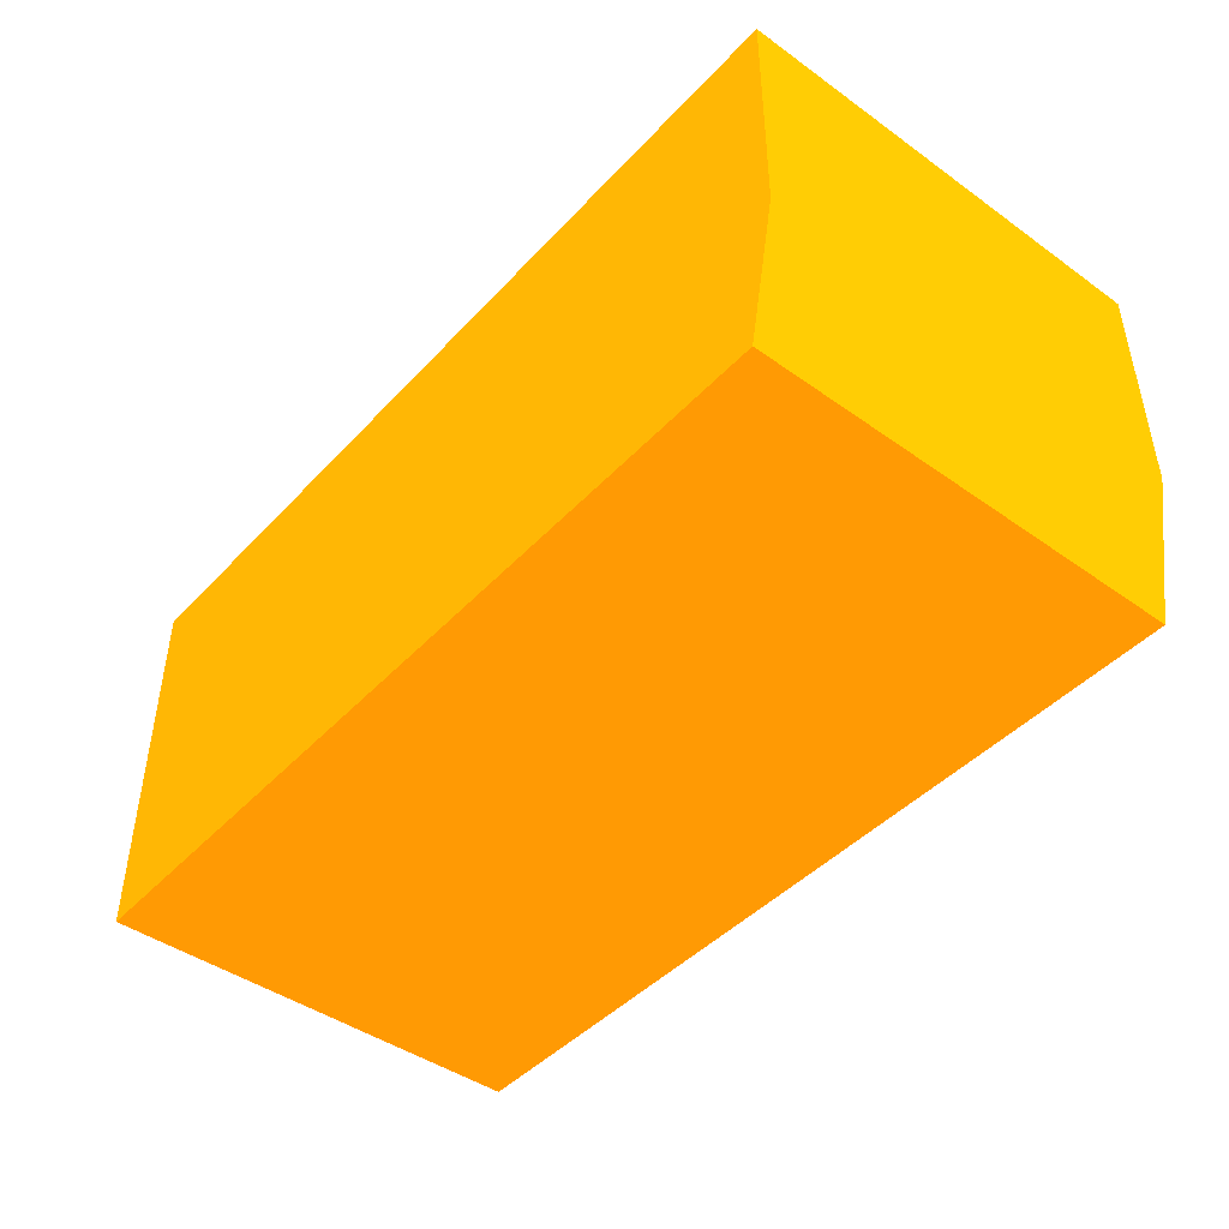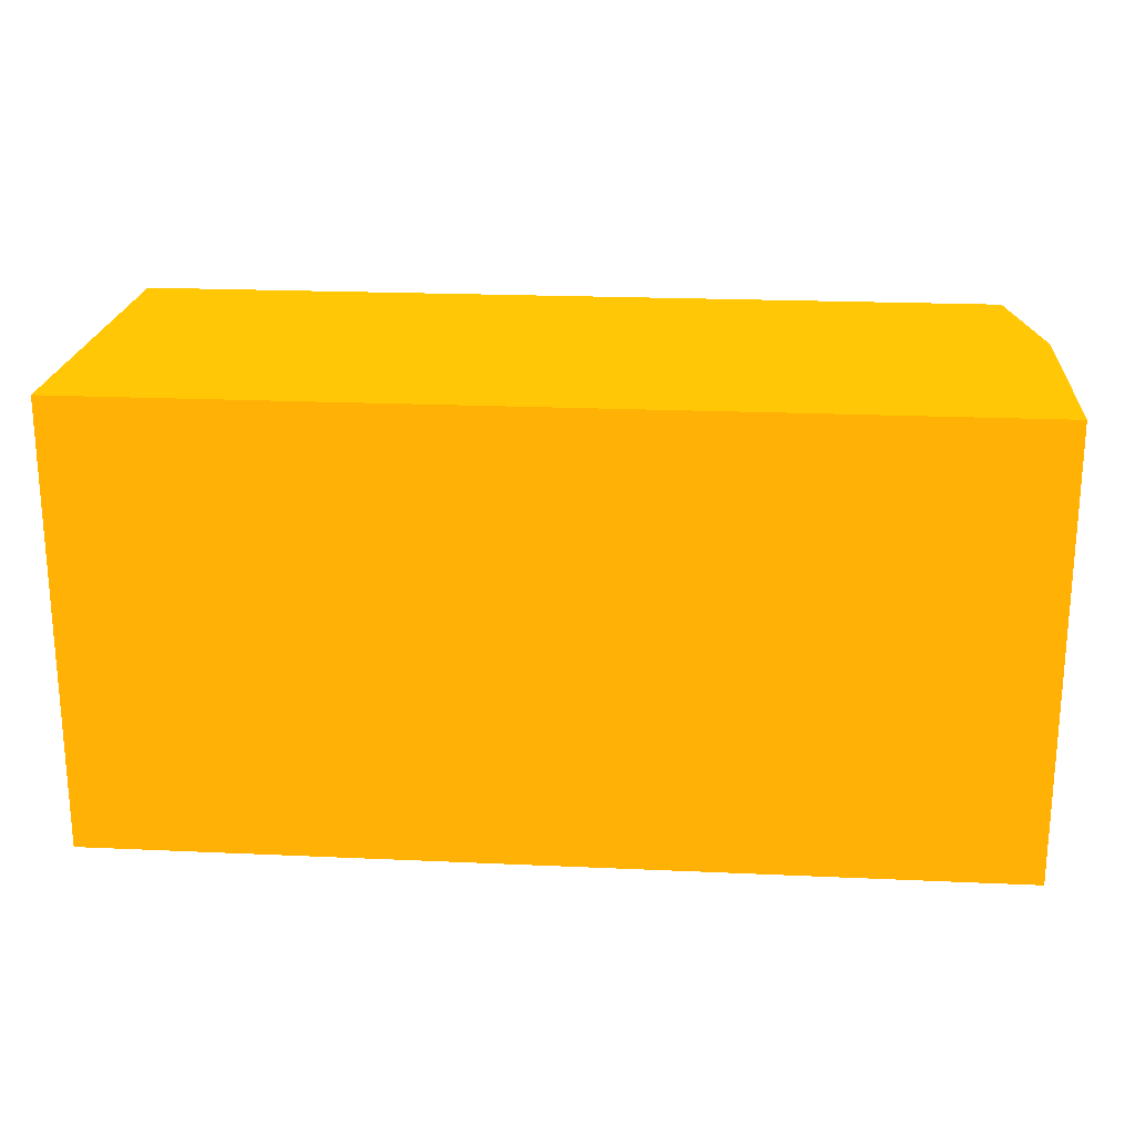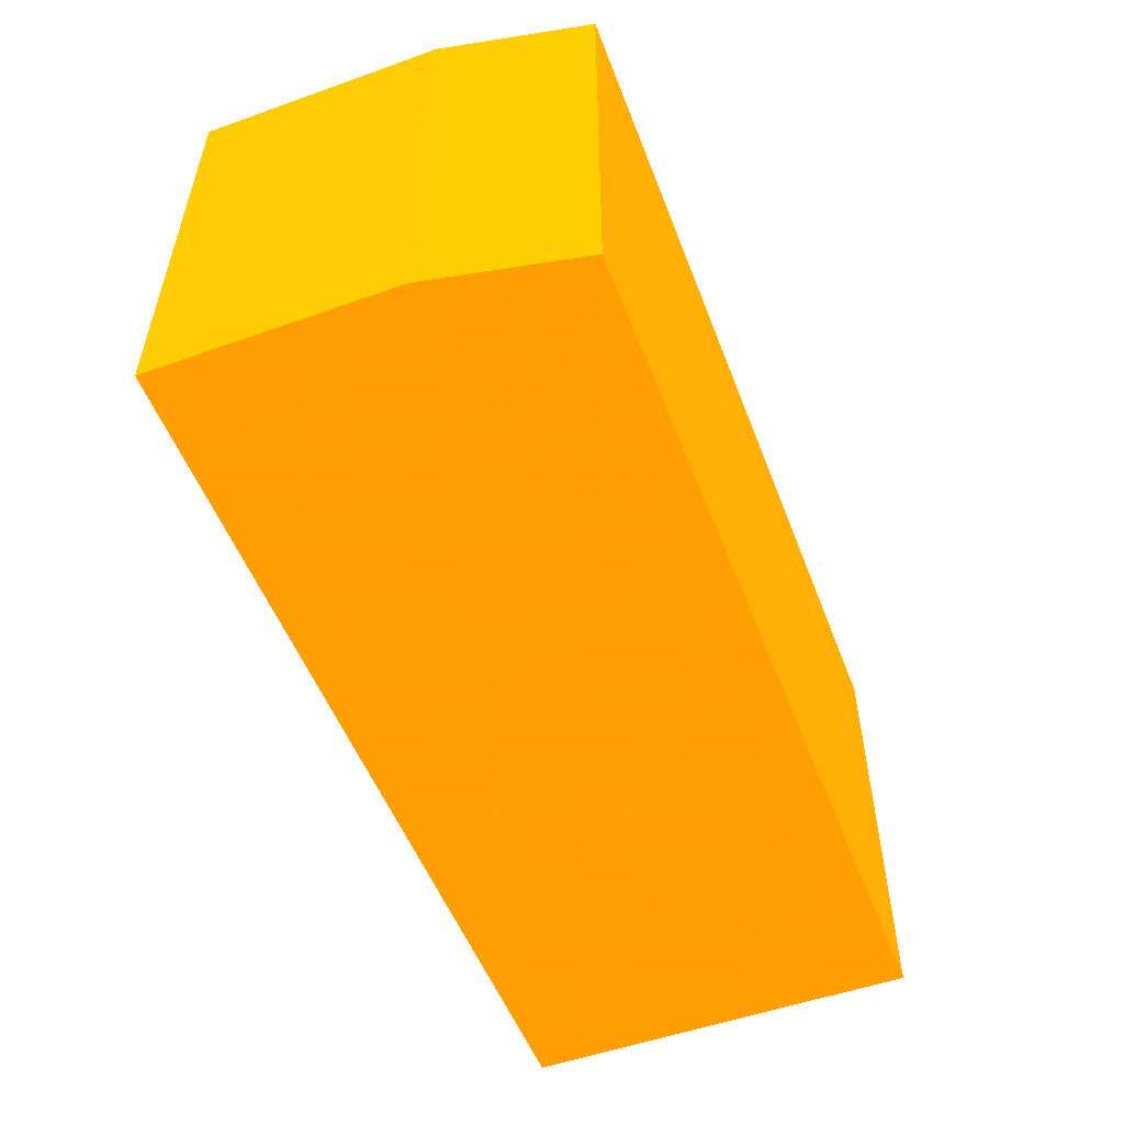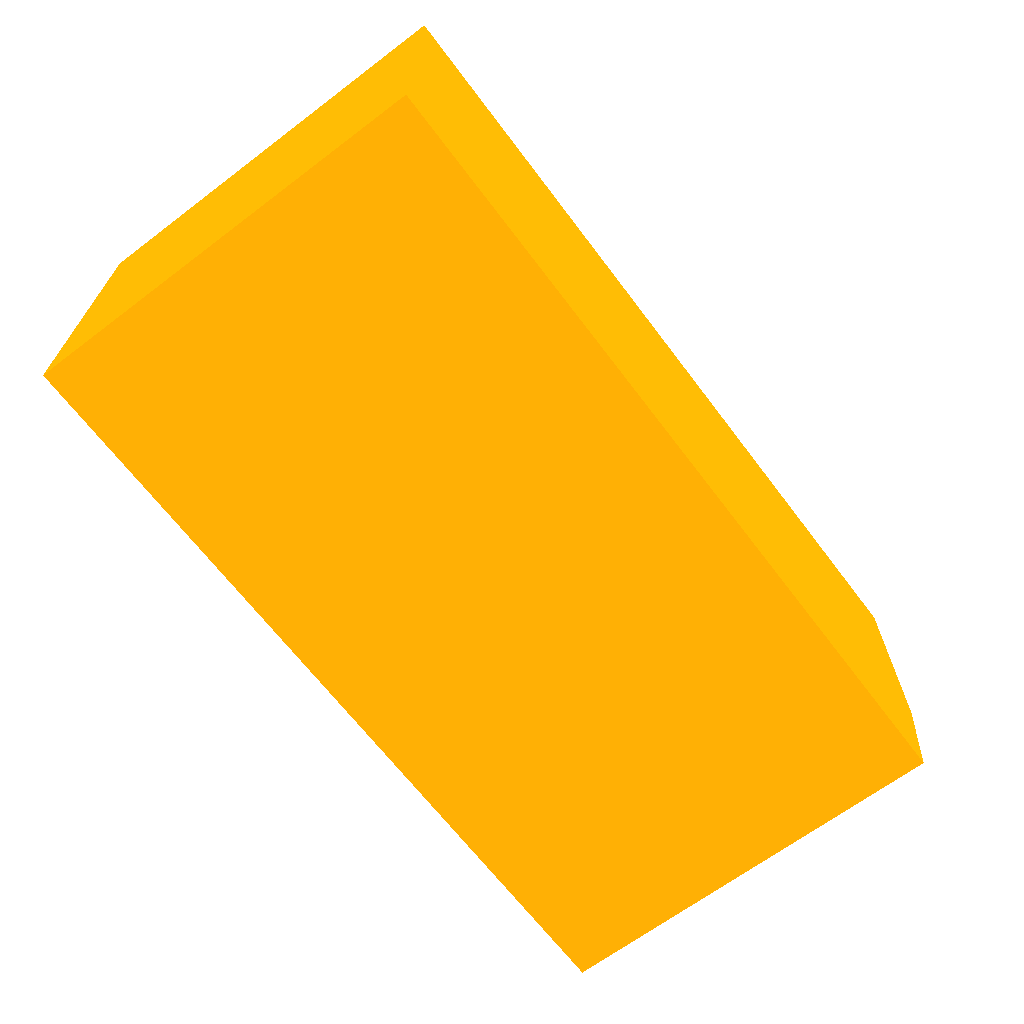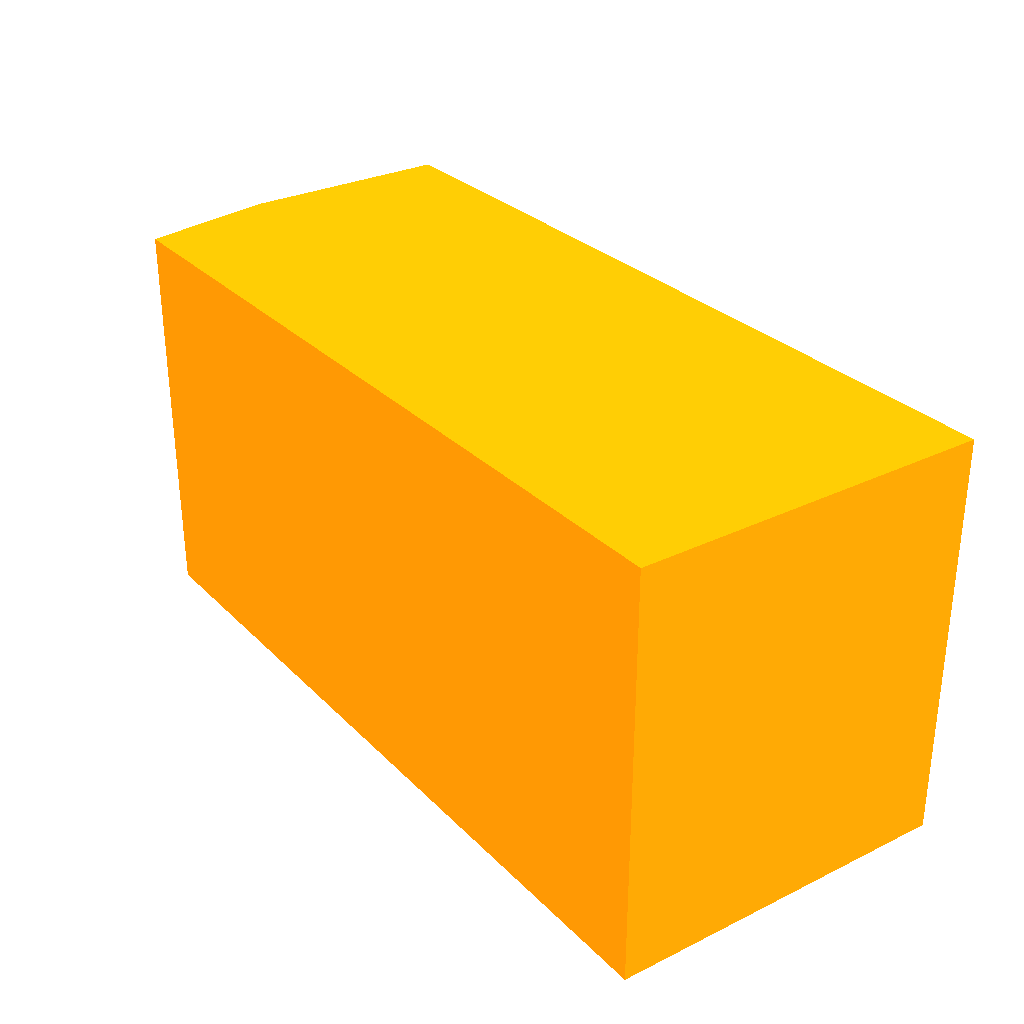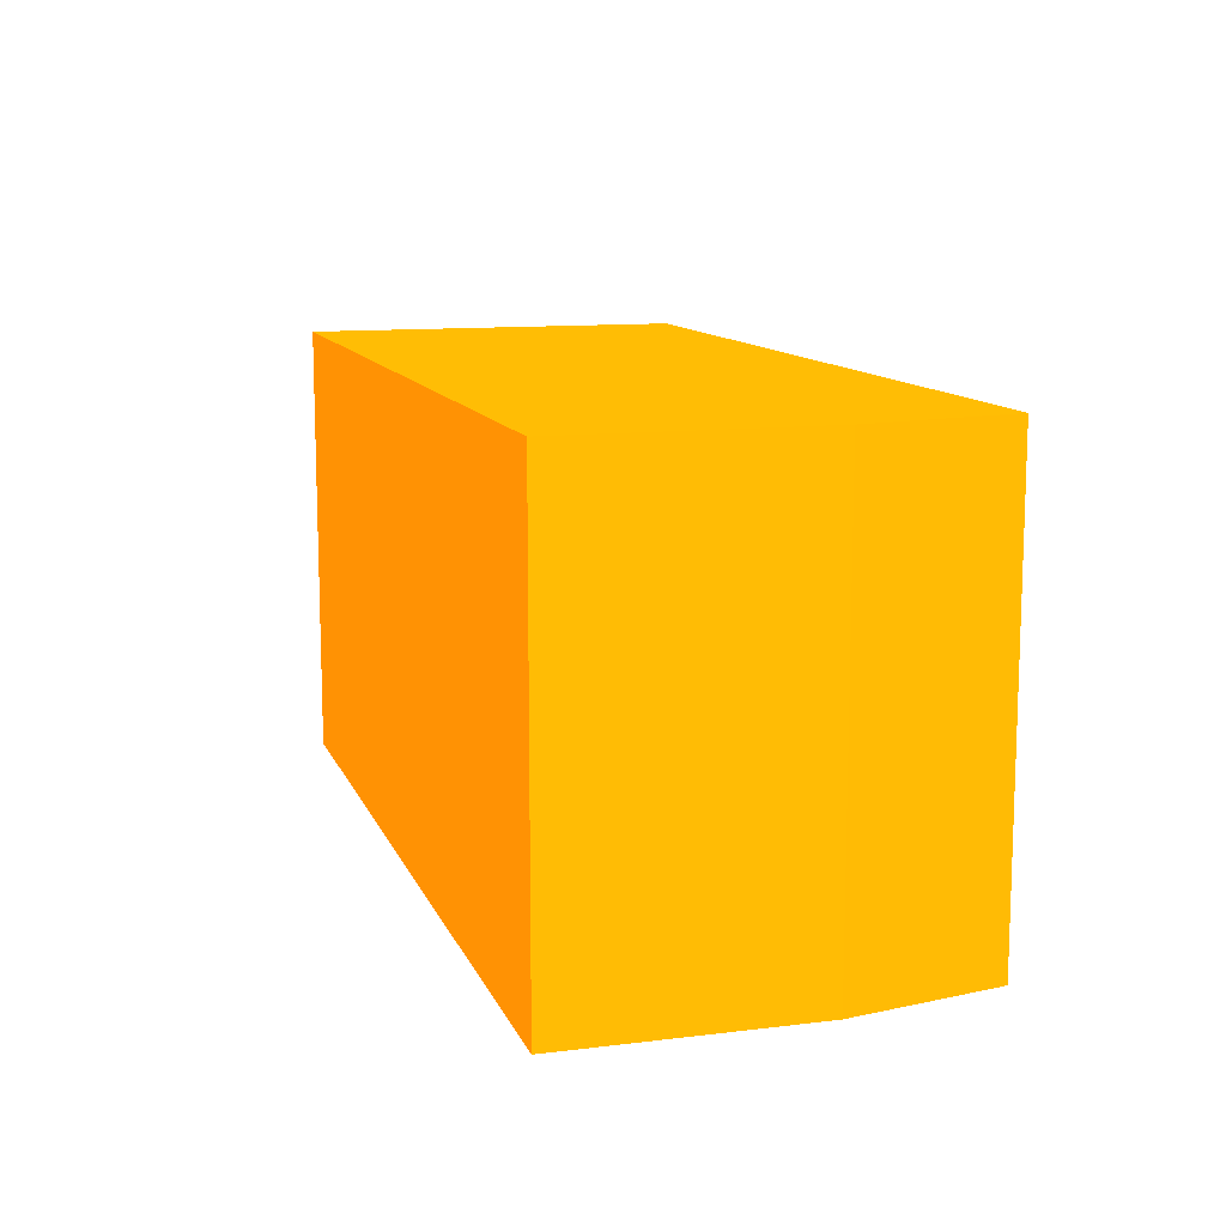
<metadata>
{"format":"obj","ext":"obj","renderer":"f3d","projection":"perspective","resolution":1024,"background":"white","views":[{"elev":-44.7,"azim":-129.6,"up":"+Y"},{"elev":21.3,"azim":-175.4,"up":"+Z"},{"elev":-53.0,"azim":-69.2,"up":"+Z"},{"elev":-66.6,"azim":127.1,"up":"+Y"},{"elev":29.7,"azim":54.6,"up":"+Z"},{"elev":11.6,"azim":-106.4,"up":"+Z"}]}
</metadata>
<code>
v -2.25 -5.35 -9.763 0.9882 0.4392 0.01176
v -2.25 -5.35 -9.591 0.9882 0.4392 0.01176
v -2.25 -5.258 -9.763 0.9882 0.4392 0.01176
v -2.241 -5.396 -9.763 0.9882 0.4392 0.01176
v -2.25 -5.258 -9.591 0.9882 0.4392 0.01176
v -2.239 -5.408 -9.591 0.9882 0.4392 0.01176
v -1.9 -5.258 -9.763 0.9882 0.4392 0.01176
v -2.239 -5.408 -9.763 0.9882 0.4392 0.01176
v -1.9 -5.258 -9.591 0.9882 0.4392 0.01176
v -1.9 -5.408 -9.591 0.9882 0.4392 0.01176
v -1.9 -5.408 -9.763 0.9882 0.4392 0.01176
f 1 2 5
f 1 5 3
f 1 3 7
f 1 7 11
f 1 11 8
f 1 8 4
f 1 4 2
f 2 4 6
f 2 6 10
f 2 10 9
f 2 9 5
f 3 5 9
f 3 9 7
f 4 8 6
f 6 8 11
f 6 11 10
f 7 9 10
f 7 10 11

</code>
